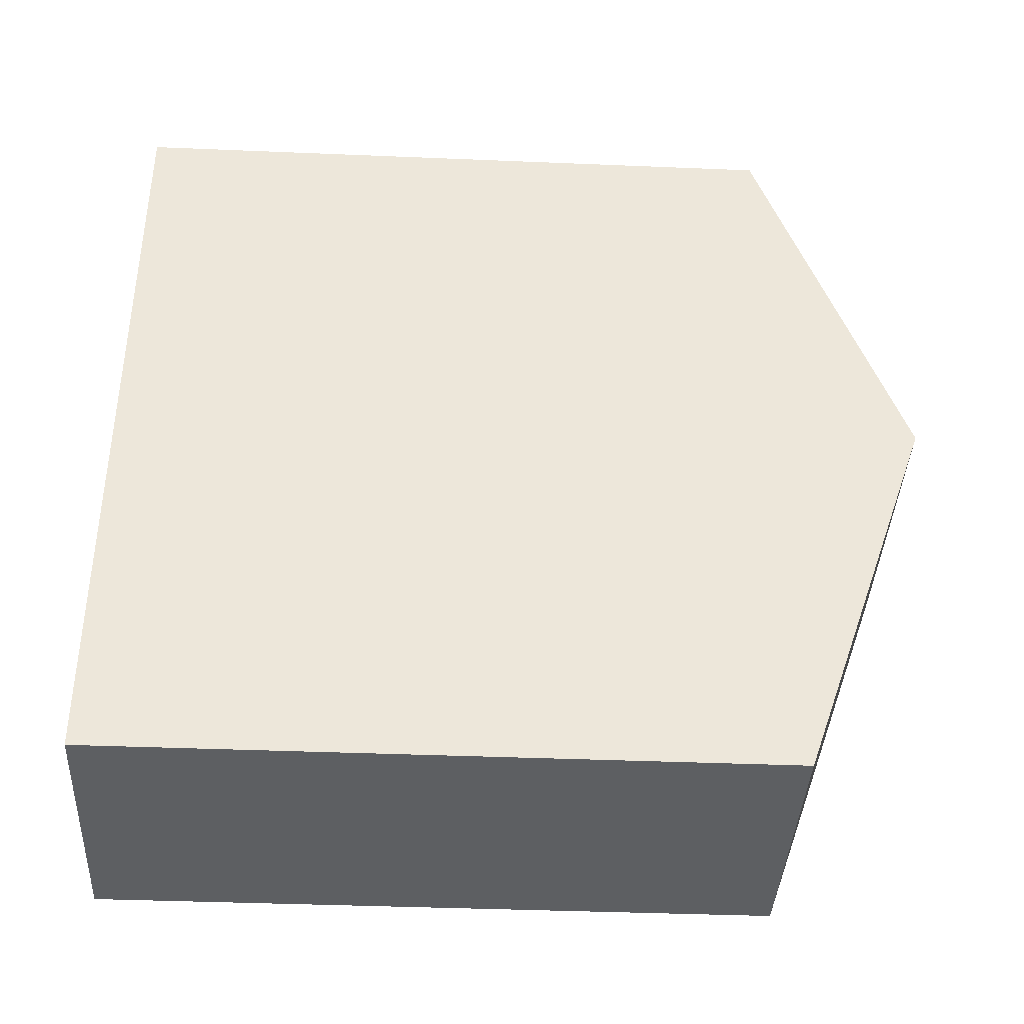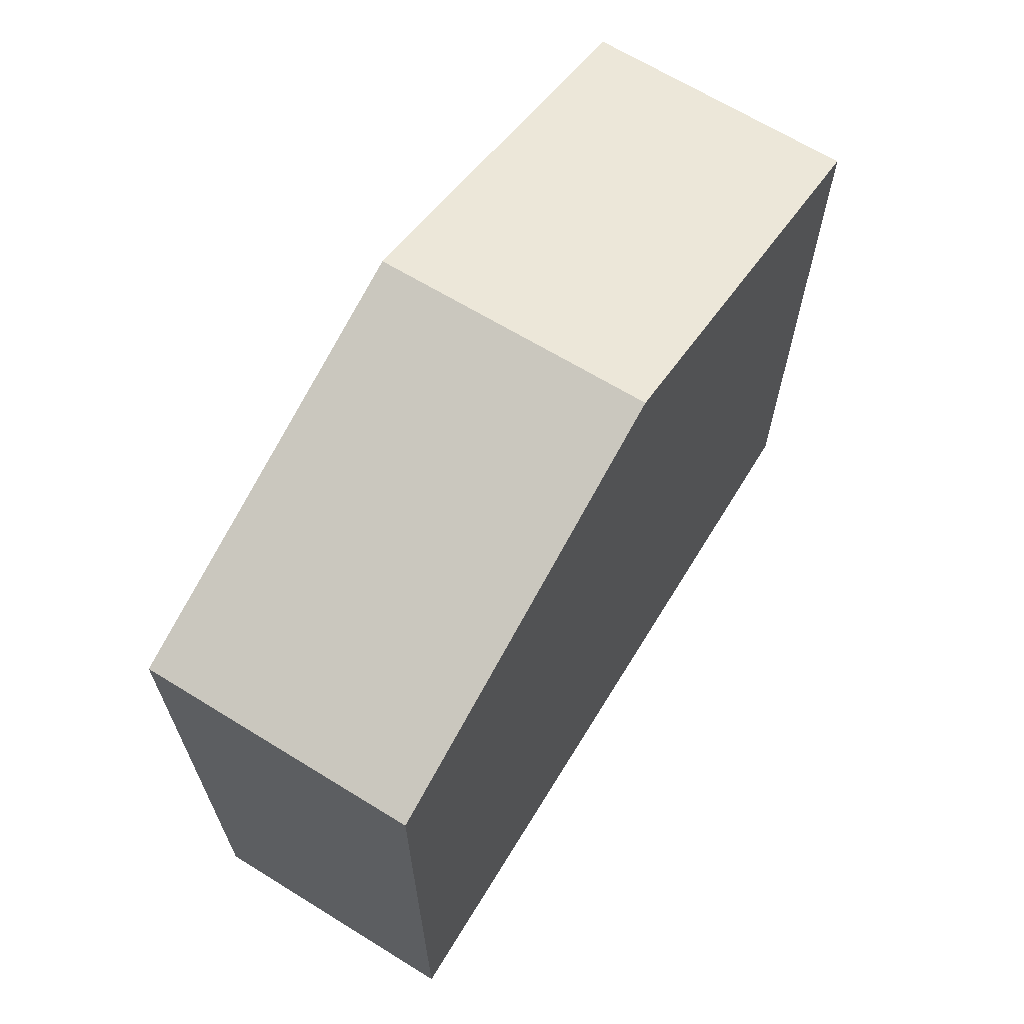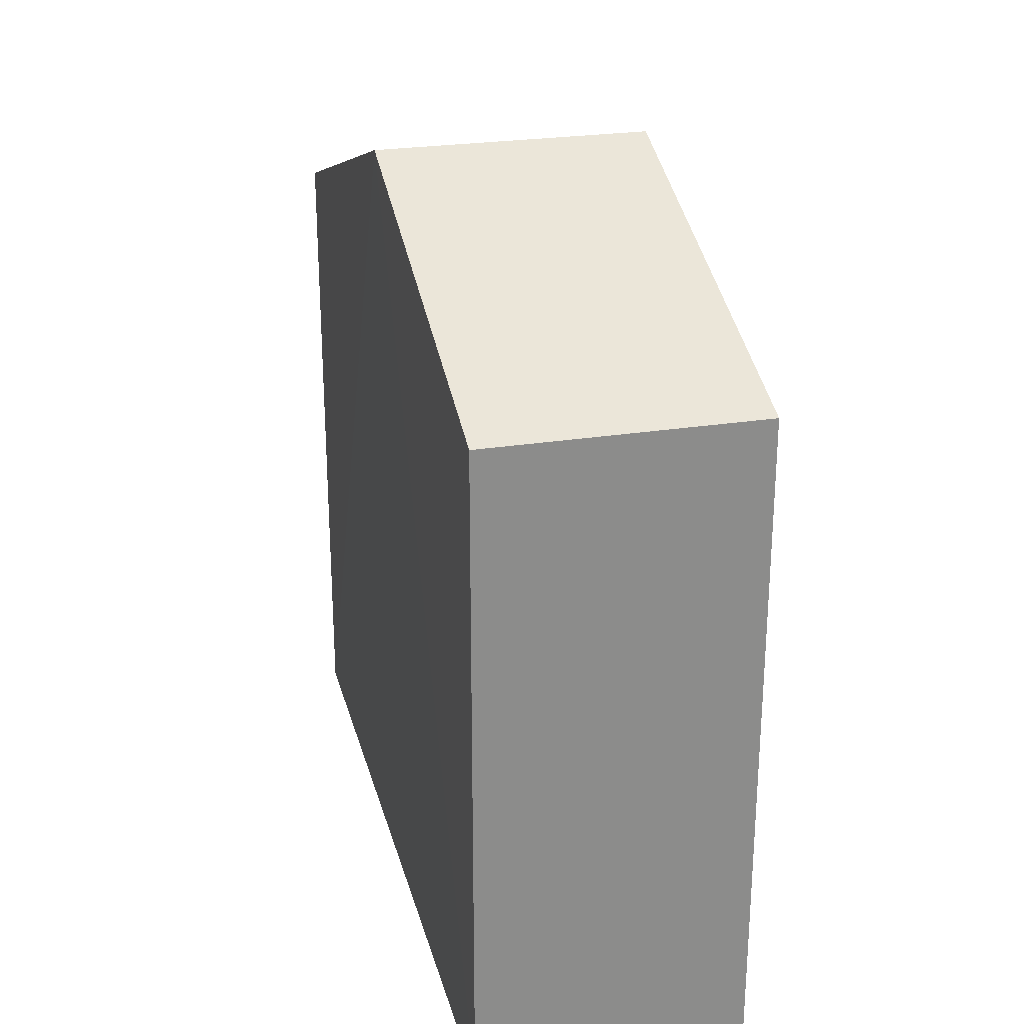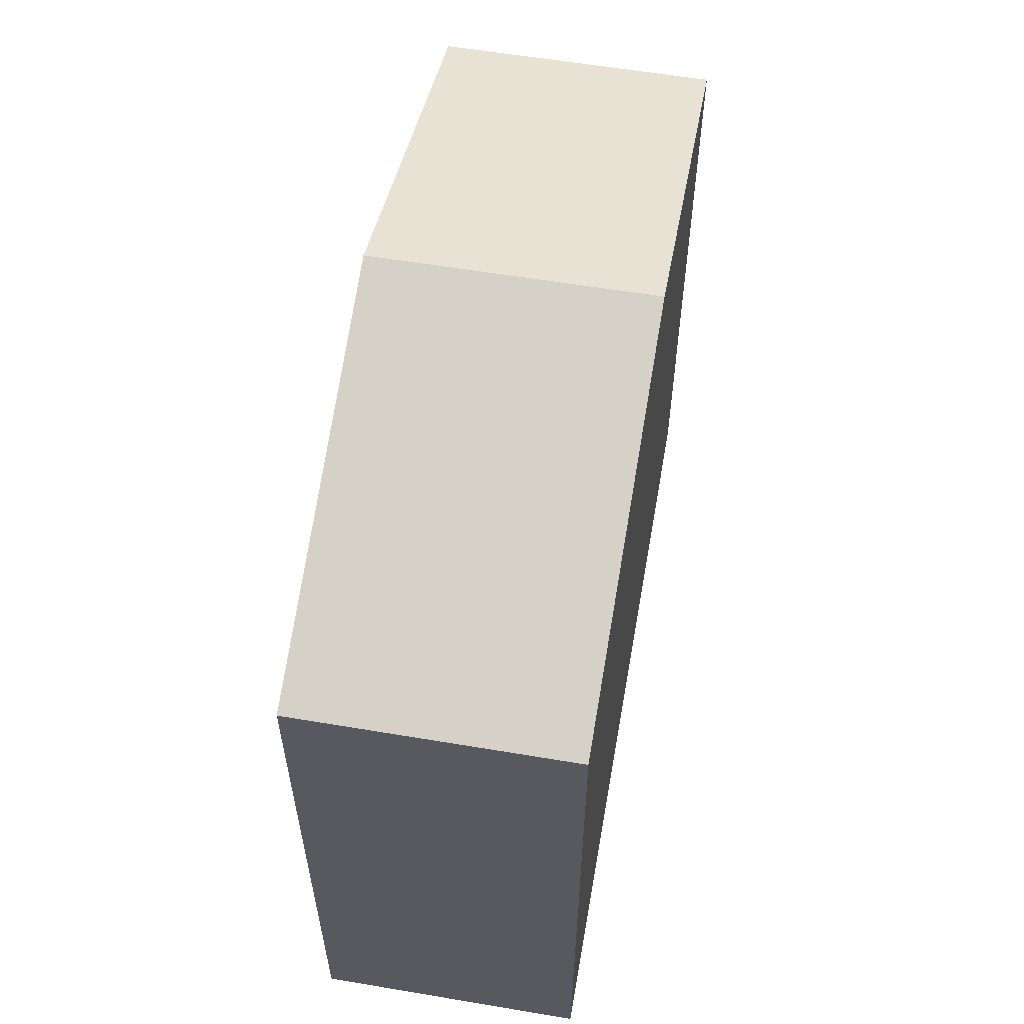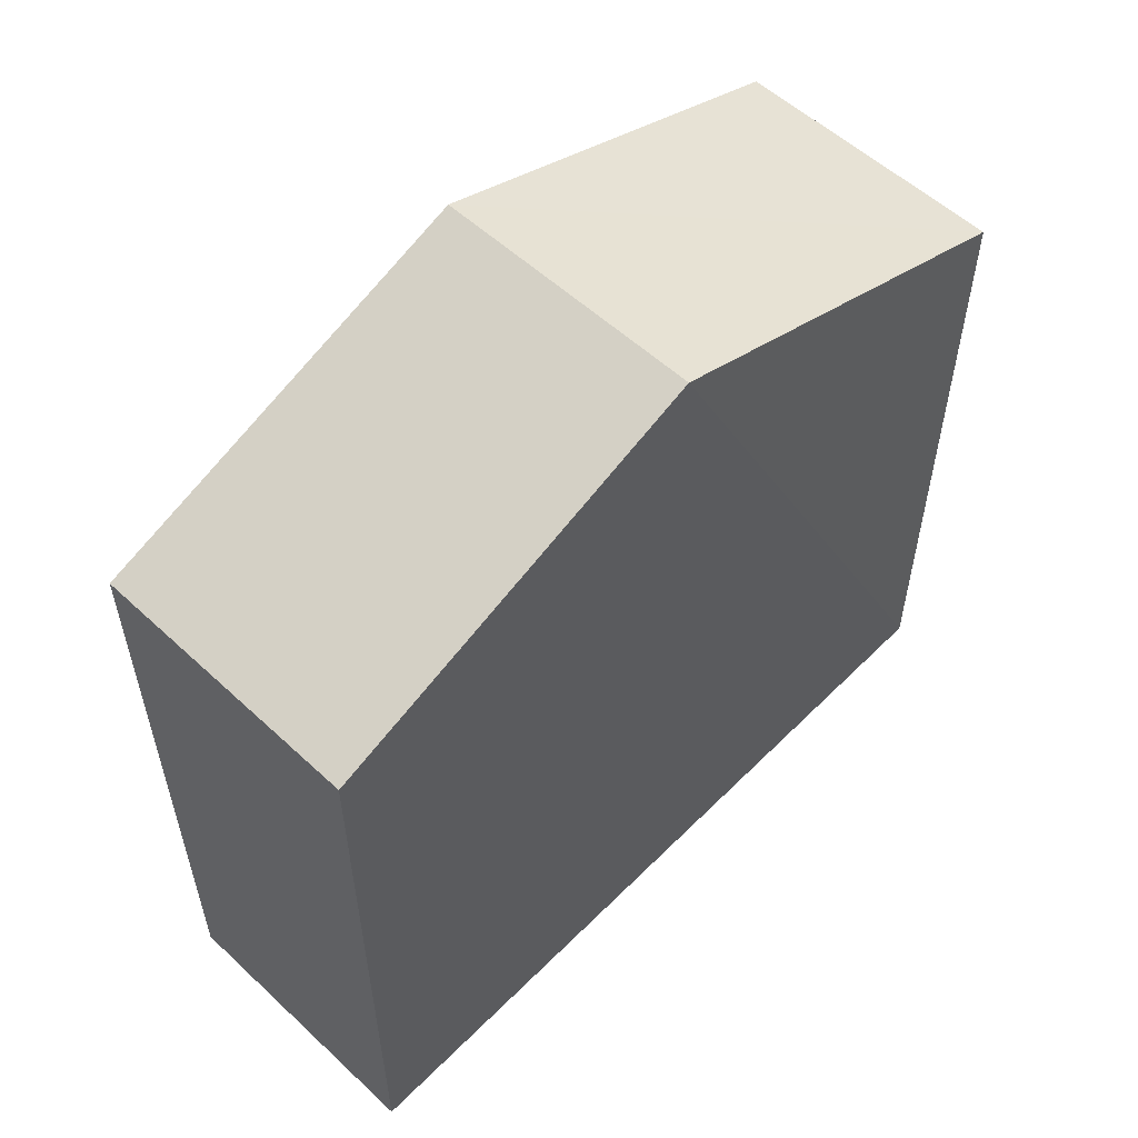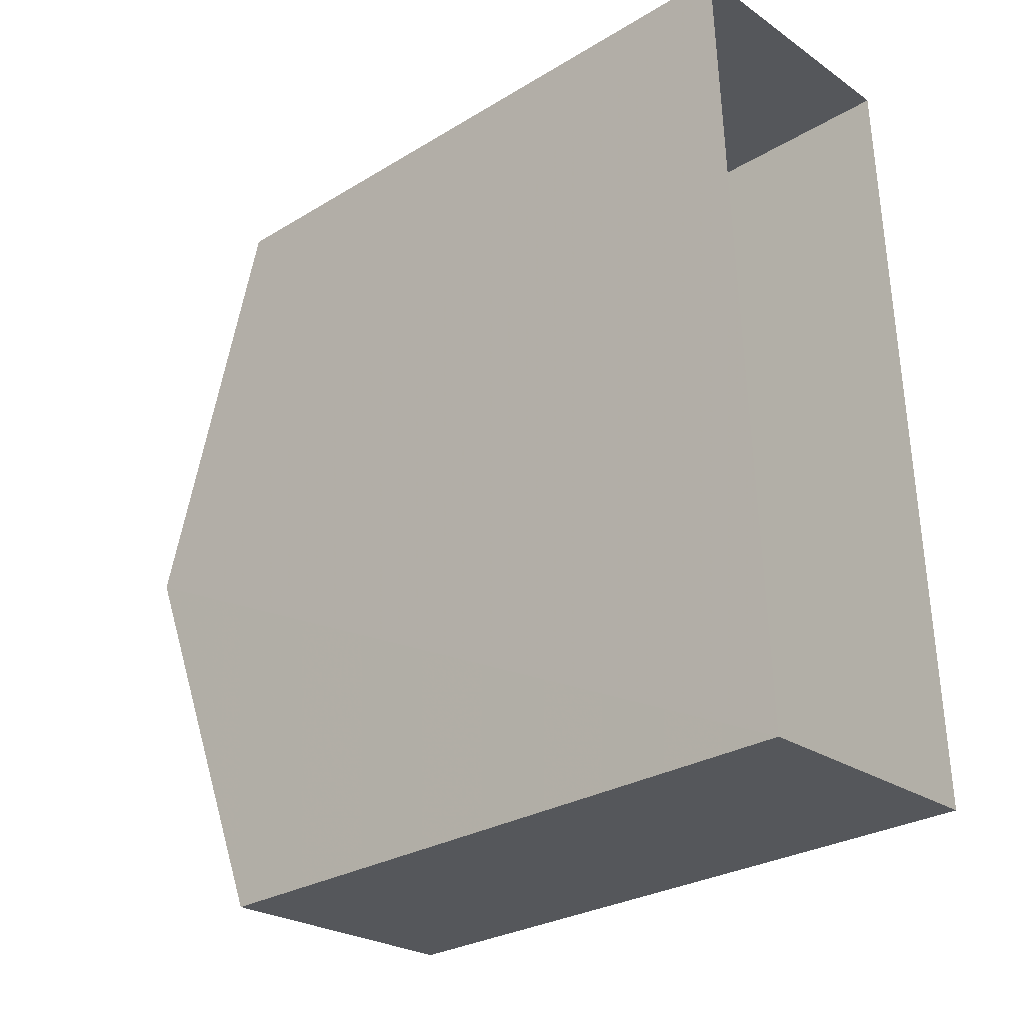
<metadata>
{"format":"obj","ext":"obj","renderer":"f3d","projection":"perspective","resolution":1024,"background":"white","views":[{"elev":-37.4,"azim":-93.0,"up":"+Y"},{"elev":66.5,"azim":-150.7,"up":"+Z"},{"elev":26.0,"azim":163.7,"up":"+Z"},{"elev":58.3,"azim":7.5,"up":"+Z"},{"elev":56.0,"azim":-138.3,"up":"+Z"},{"elev":-28.3,"azim":132.3,"up":"+Y"}]}
</metadata>
<code>
v -3.729e+05 -1.05e+05 24.94
v -3.729e+05 -1.05e+05 24.94
v -3.729e+05 -1.05e+05 24.94
v -3.729e+05 -1.05e+05 24.94
v -3.729e+05 -1.05e+05 34.94
v -3.729e+05 -1.05e+05 34.94
v -3.729e+05 -1.05e+05 37.06
v -3.729e+05 -1.05e+05 37.06
v -3.729e+05 -1.05e+05 34.94
v -3.729e+05 -1.05e+05 34.94
f 1 2 3
f 4 1 3
f 5 6 7
f 8 5 7
f 9 10 8
f 7 9 8
f 10 4 8
f 4 3 8
f 3 5 8
f 5 3 2
f 6 5 2
f 6 2 7
f 2 1 7
f 1 9 7
f 10 1 4
f 10 9 1

</code>
